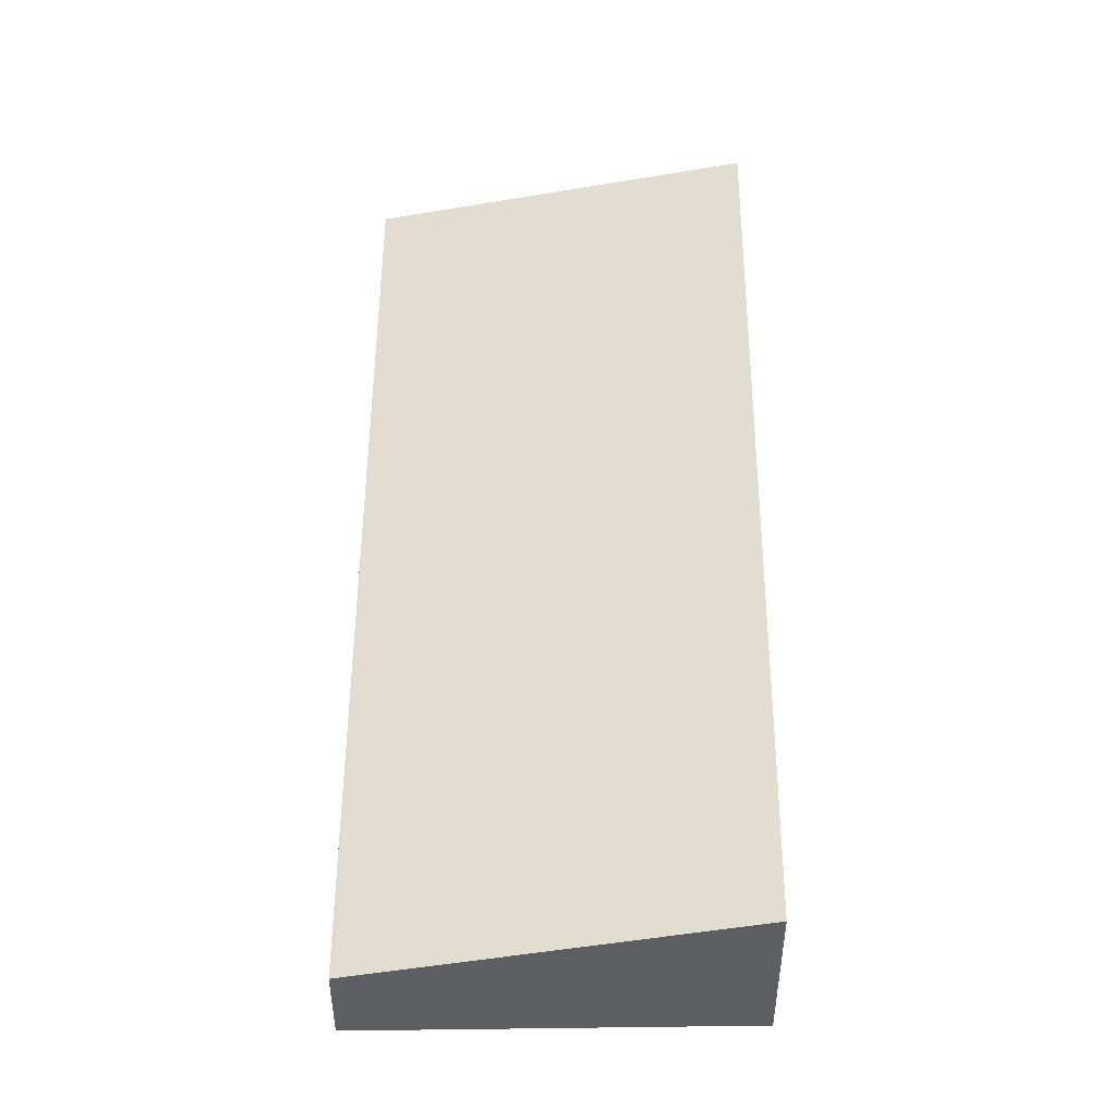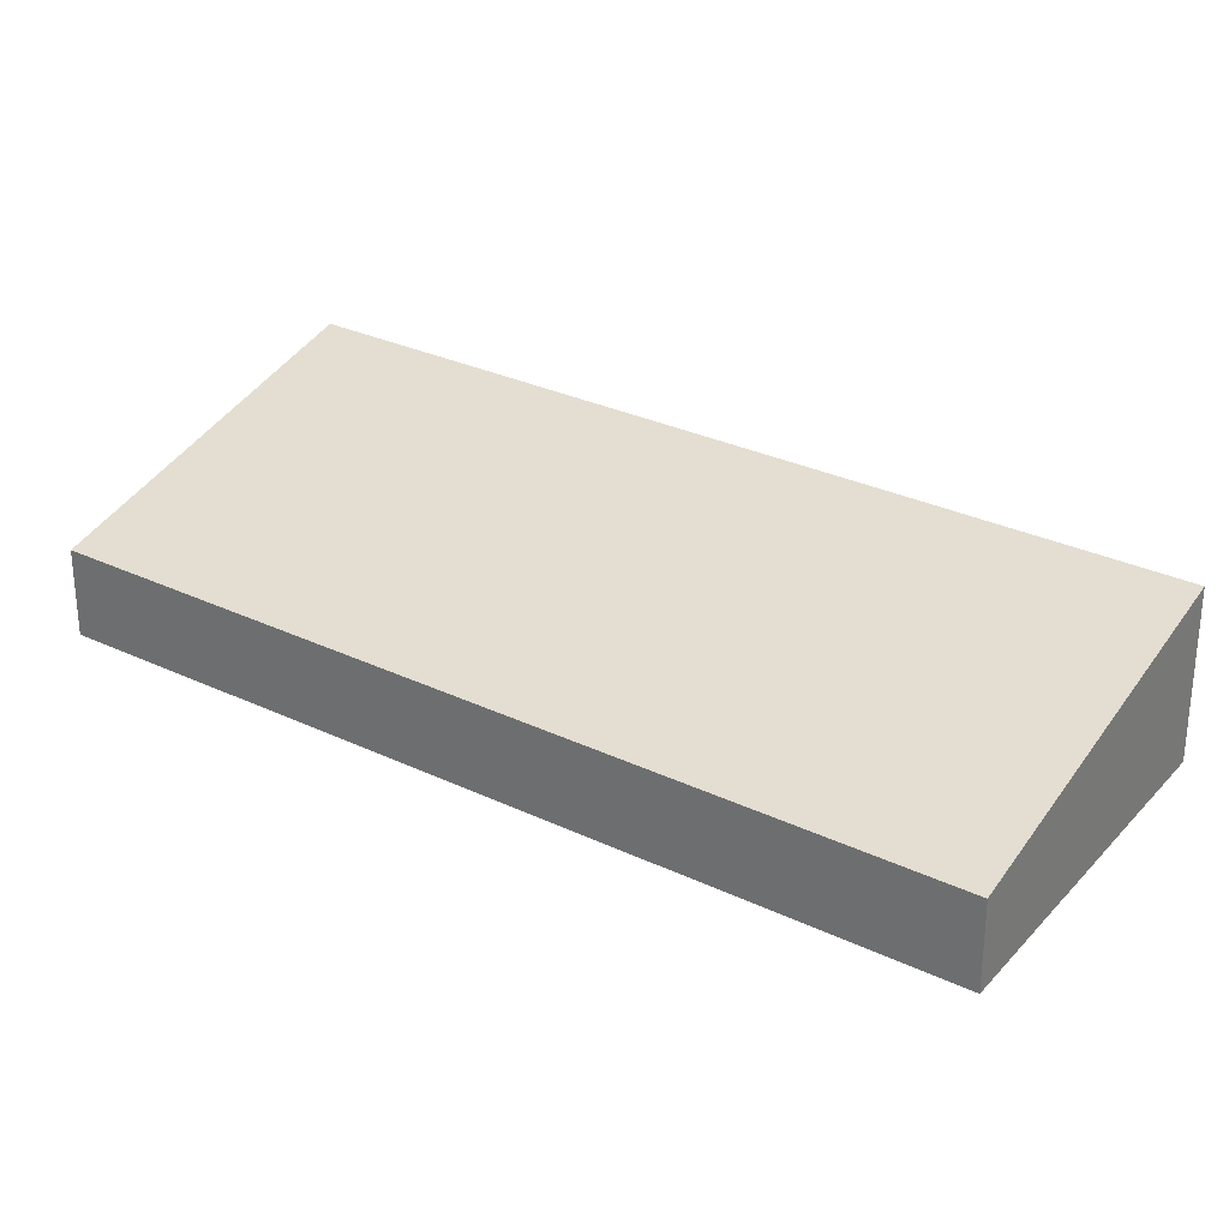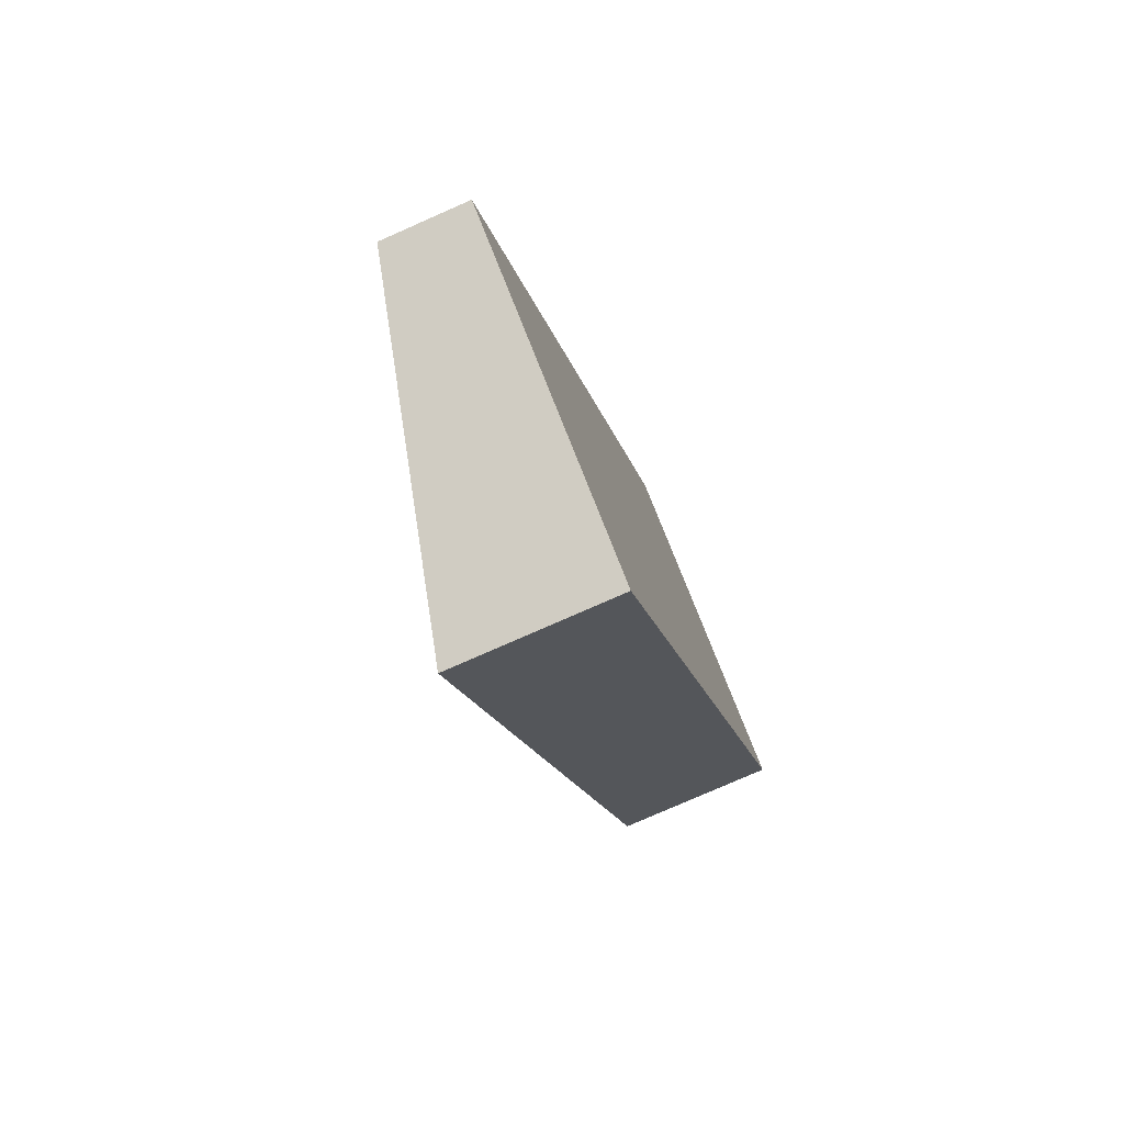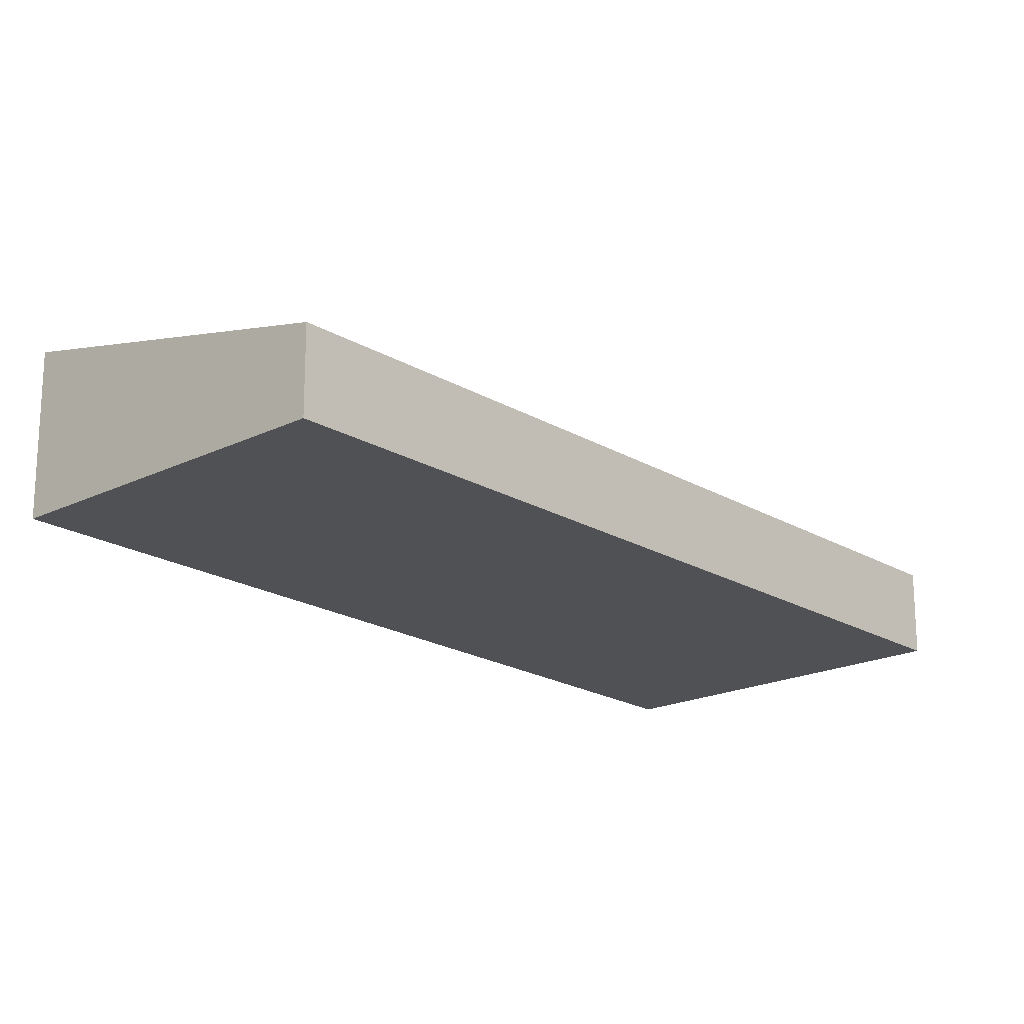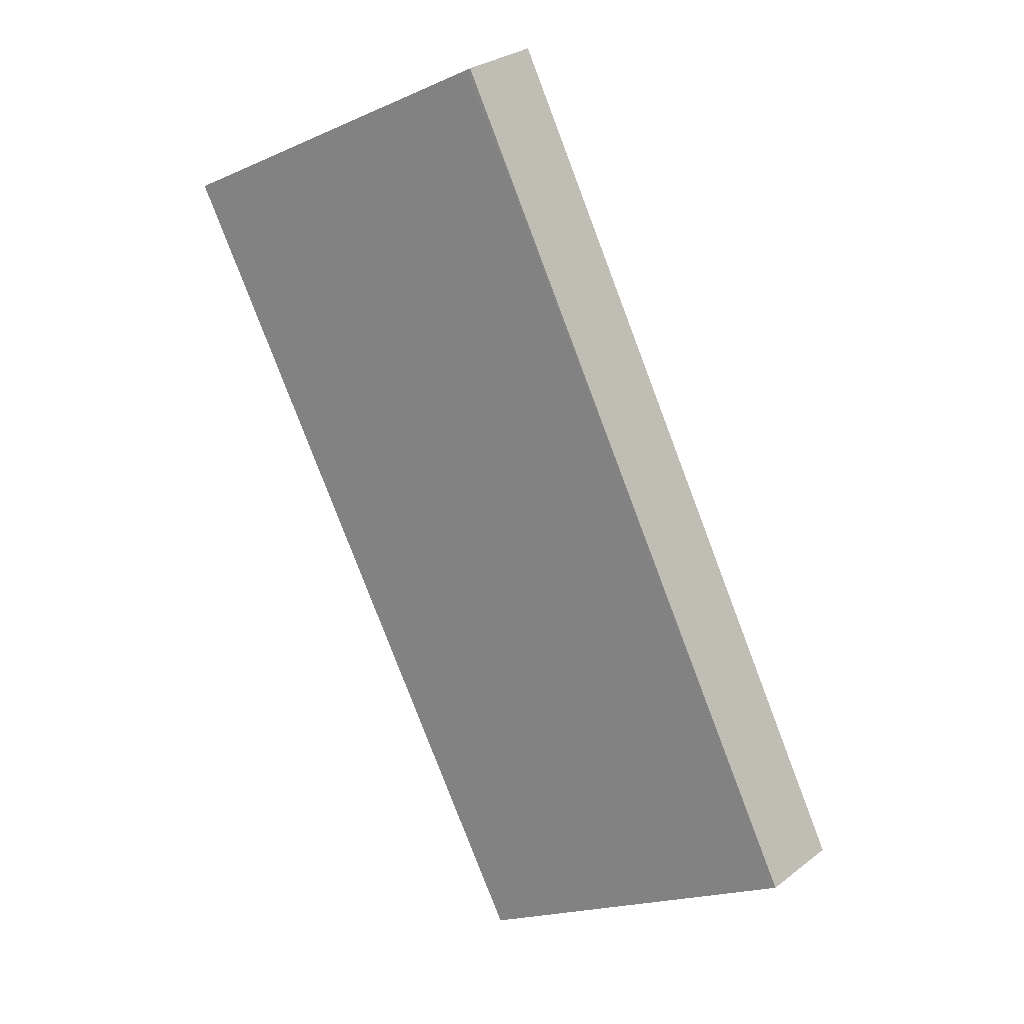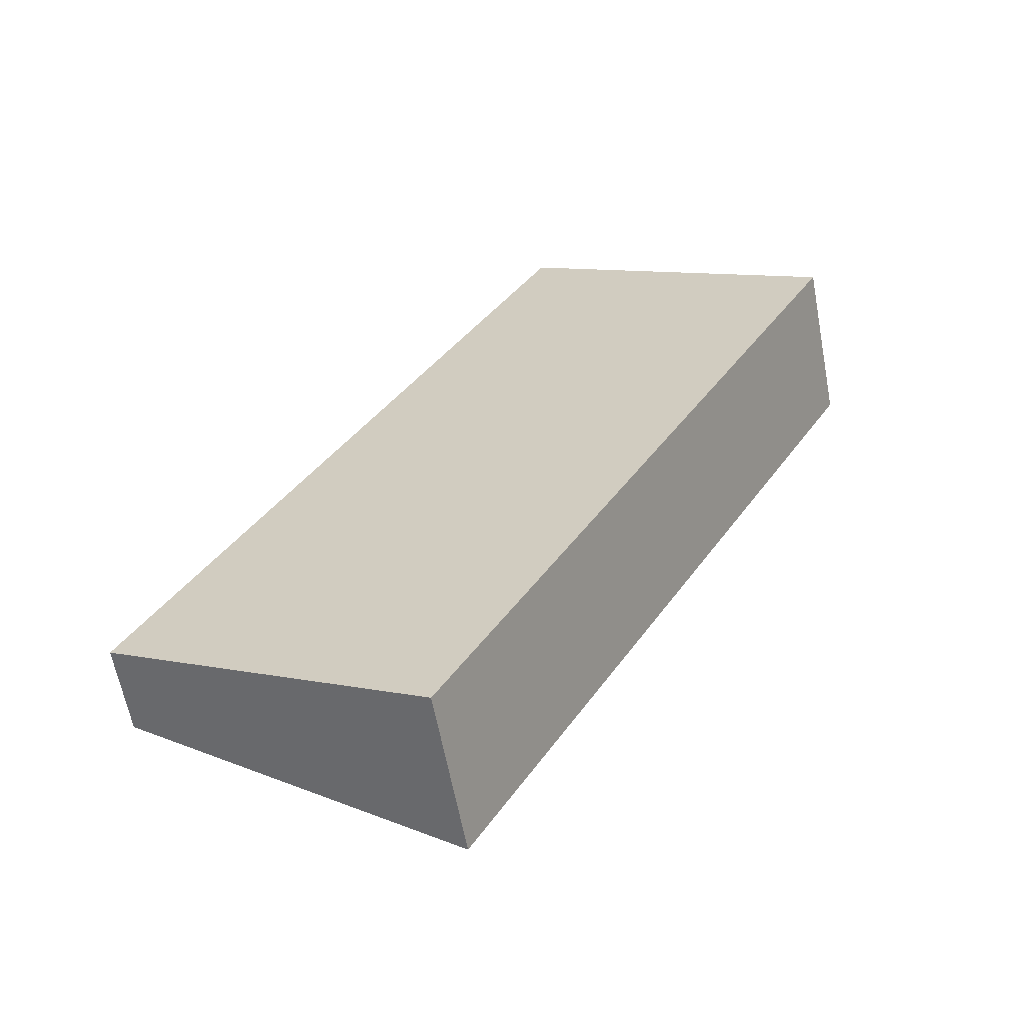
<metadata>
{"format":"obj","ext":"obj","renderer":"f3d","projection":"perspective","resolution":1024,"background":"white","views":[{"elev":50.5,"azim":28.8,"up":"+Y"},{"elev":30.5,"azim":-27.1,"up":"+Y"},{"elev":-77.4,"azim":-66.2,"up":"+Z"},{"elev":-19.9,"azim":-109.3,"up":"+Y"},{"elev":29.4,"azim":-138.1,"up":"+Z"},{"elev":-62.2,"azim":10.7,"up":"+Z"}]}
</metadata>
<code>
v  5.518 1.233 4.518
v  0 0.634 3.882e-17
v  3.174 0.64 5.849
v  2.346 1.222 -1.268
v  3.153 0.634 5.861
v  5.518 -2.766e-16 4.518
v  3.174 -3.581e-16 5.849
v  3.153 -3.589e-16 5.861
v  2.346 7.764e-17 -1.268
v  0 0 0
g defaultobject
f 1 2 3
f 2 1 4
f 5 3 2
f 3 6 1
f 6 3 5
f 6 5 7
f 7 5 8
f 6 4 1
f 4 6 9
f 9 2 4
f 2 9 10
f 10 5 2
f 5 10 8
f 10 7 8
f 7 10 6
f 6 10 9

</code>
